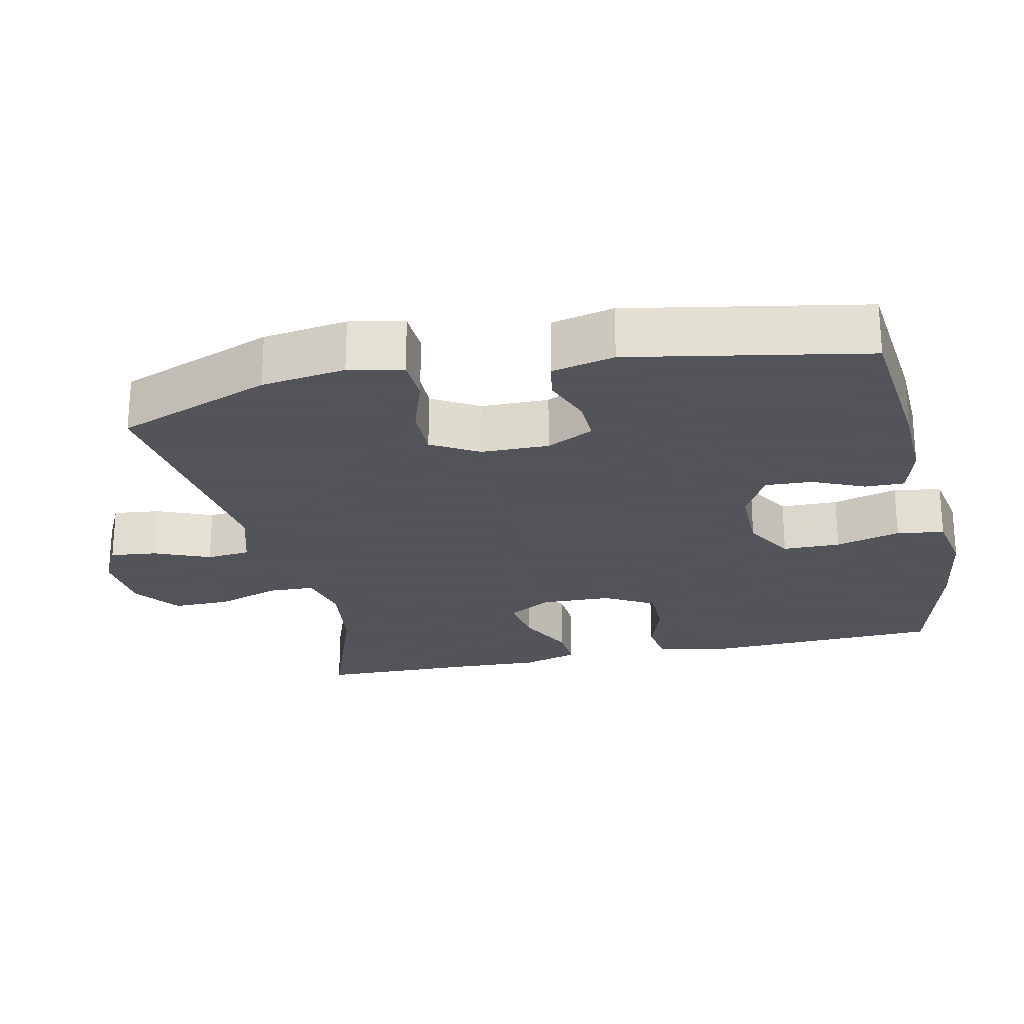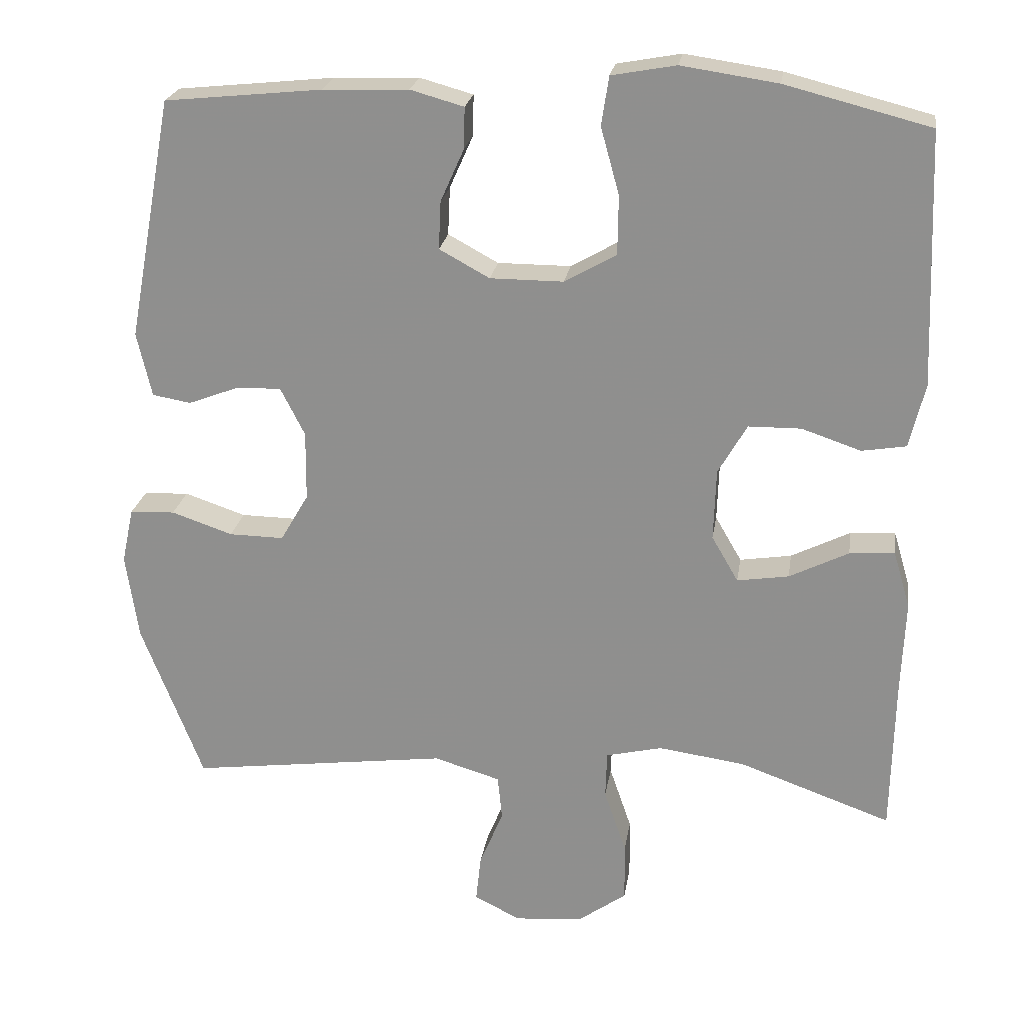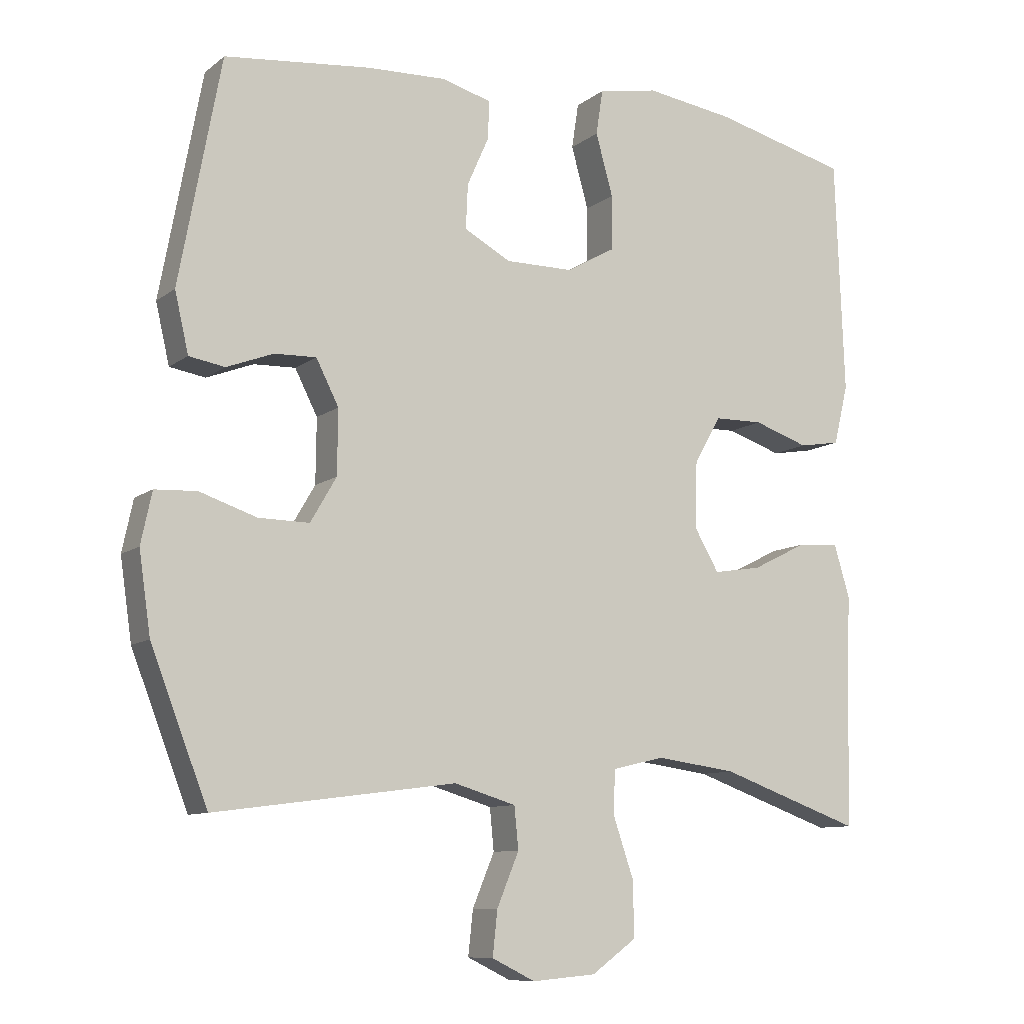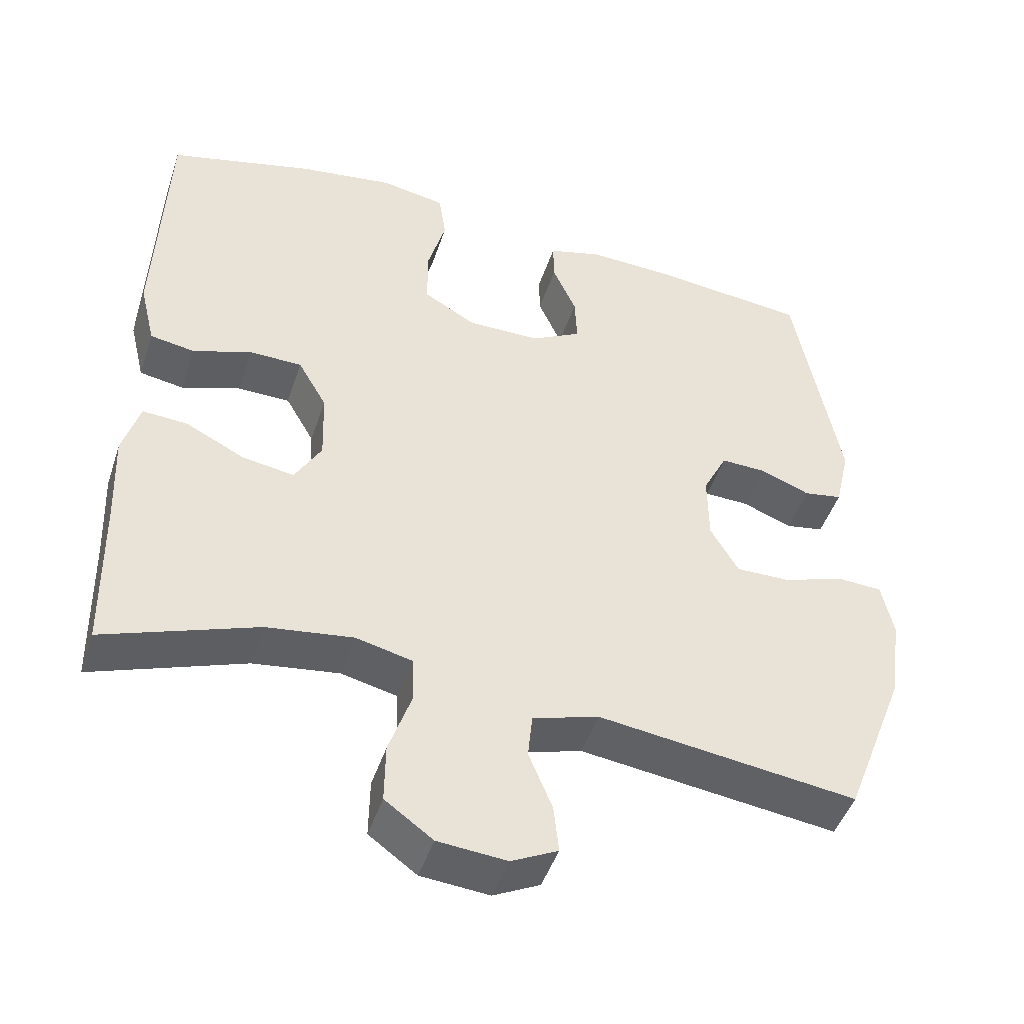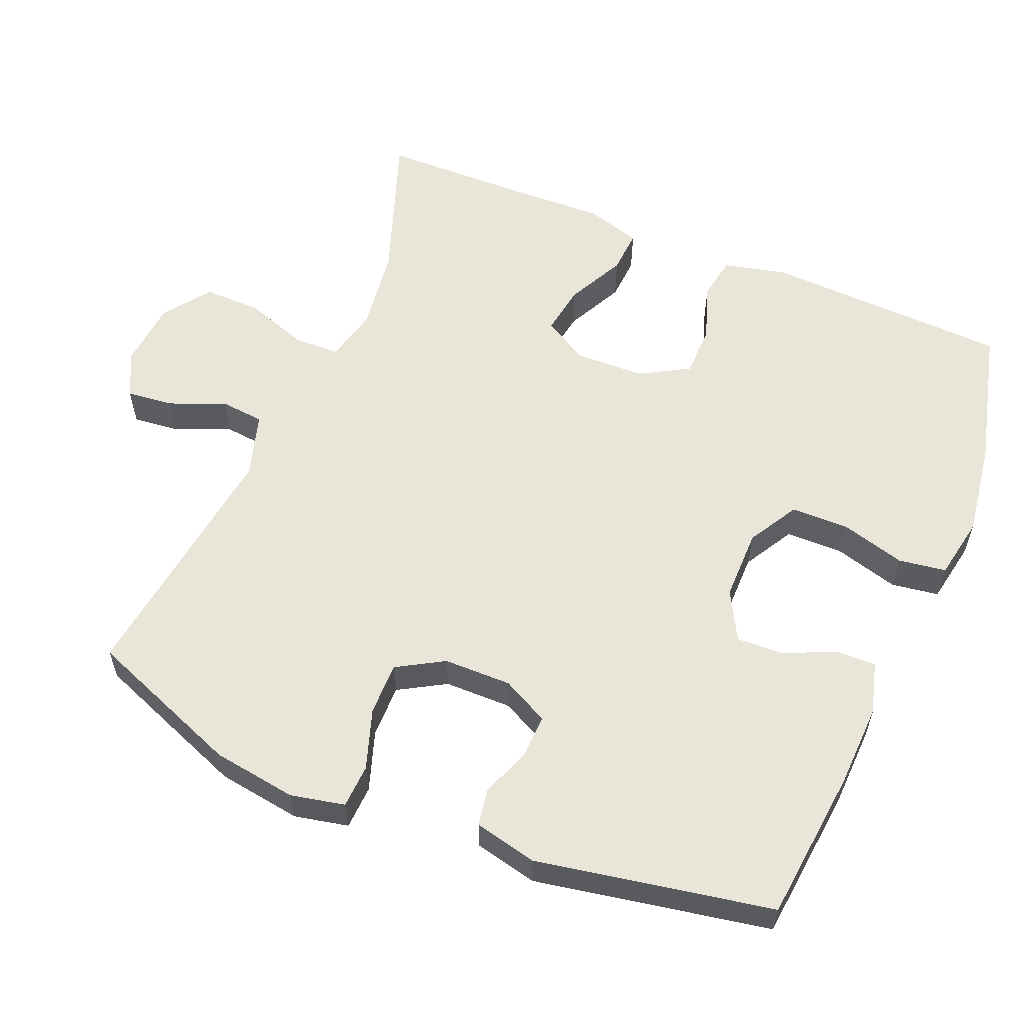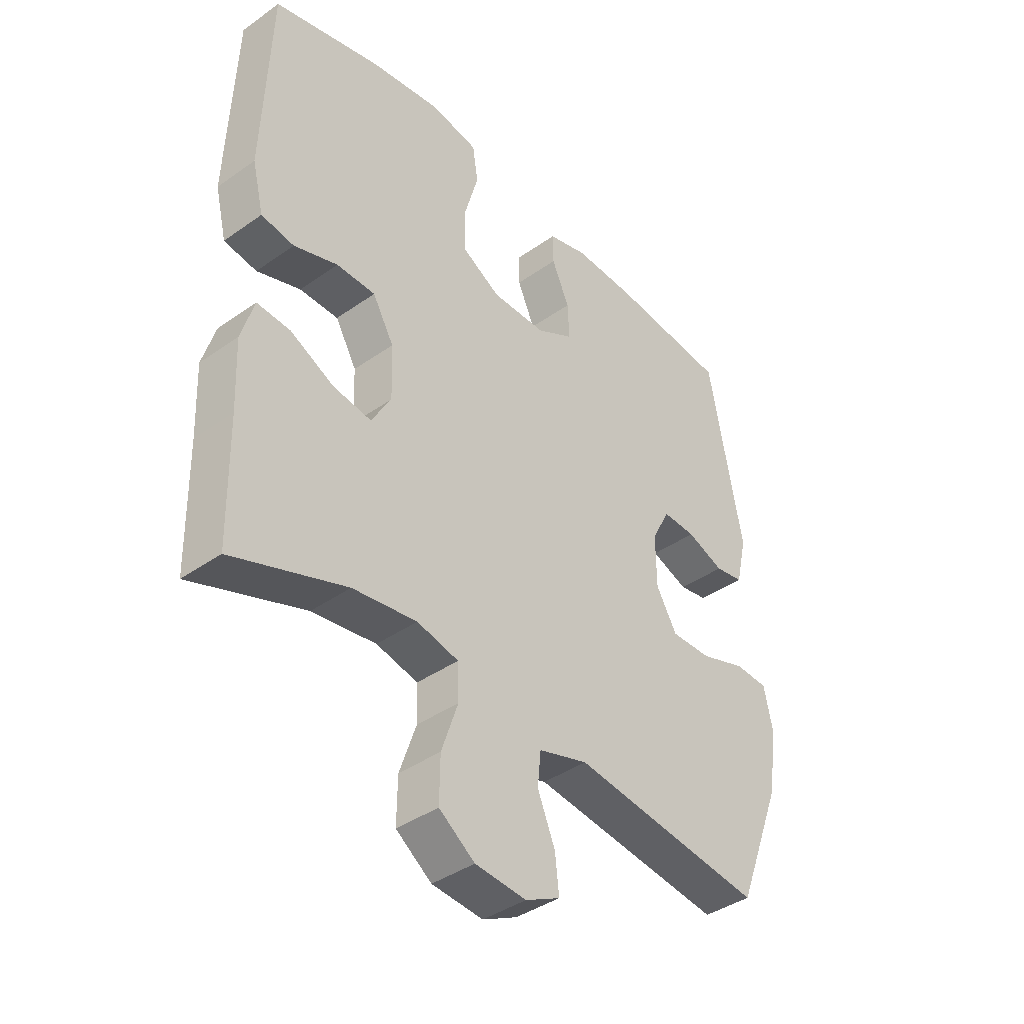
<metadata>
{"format":"obj","ext":"obj","renderer":"f3d","projection":"perspective","resolution":1024,"background":"white","views":[{"elev":-23.9,"azim":-77.7,"up":"+Y"},{"elev":23.1,"azim":8.7,"up":"+Z"},{"elev":-9.6,"azim":-28.8,"up":"+Z"},{"elev":-46.5,"azim":162.0,"up":"+Z"},{"elev":58.1,"azim":-67.3,"up":"+Y"},{"elev":-40.1,"azim":131.0,"up":"+Z"}]}
</metadata>
<code>
v -0.5 0.07 -0.5
v -0.583 0.07 -0.285
v -0.6 0.07 -0.168
v -0.584 0.07 -0.093
v -0.523 0.07 -0.09
v -0.44 0.07 -0.118
v -0.366 0.07 -0.119
v -0.328 0.07 -0.054
v -0.327 0.07 0.04
v -0.36 0.07 0.105
v -0.421 0.07 0.103
v -0.489 0.07 0.077
v -0.541 0.07 0.086
v -0.561 0.07 0.173
v -0.5 0.07 0.5
v -0.287 0.07 0.522
v -0.172 0.07 0.526
v -0.1 0.07 0.506
v -0.101 0.07 0.451
v -0.133 0.07 0.379
v -0.136 0.07 0.314
v -0.068 0.07 0.277
v 0.031 0.07 0.277
v 0.101 0.07 0.317
v 0.102 0.07 0.397
v 0.077 0.07 0.487
v 0.087 0.07 0.553
v 0.174 0.07 0.569
v 0.304 0.07 0.55
v 0.5 0.07 0.5
v 0.513 0.07 0.158
v 0.492 0.07 0.071
v 0.432 0.07 0.061
v 0.352 0.07 0.088
v 0.281 0.07 0.087
v 0.242 0.07 0.019
v 0.239 0.07 -0.078
v 0.275 0.07 -0.14
v 0.345 0.07 -0.129
v 0.425 0.07 -0.089
v 0.486 0.07 -0.085
v 0.509 0.07 -0.162
v 0.504 0.07 -0.285
v 0.5 0.07 -0.5
v 0.293 0.07 -0.426
v 0.176 0.07 -0.41
v 0.1 0.07 -0.428
v 0.098 0.07 -0.492
v 0.128 0.07 -0.58
v 0.129 0.07 -0.66
v 0.064 0.07 -0.707
v -0.029 0.07 -0.715
v -0.092 0.07 -0.684
v -0.085 0.07 -0.619
v -0.053 0.07 -0.542
v -0.059 0.07 -0.481
v -0.149 0.07 -0.454
v -0.5 0 -0.5
v -0.583 0 -0.285
v -0.6 0 -0.168
v -0.584 0 -0.093
v -0.523 0 -0.09
v -0.44 0 -0.118
v -0.366 0 -0.119
v -0.328 0 -0.054
v -0.327 0 0.04
v -0.36 0 0.105
v -0.421 0 0.103
v -0.489 0 0.077
v -0.541 0 0.086
v -0.561 0 0.173
v -0.5 0 0.5
v -0.287 0 0.522
v -0.172 0 0.526
v -0.1 0 0.506
v -0.101 0 0.451
v -0.133 0 0.379
v -0.136 0 0.314
v -0.068 0 0.277
v 0.031 0 0.277
v 0.101 0 0.317
v 0.102 0 0.397
v 0.077 0 0.487
v 0.087 0 0.553
v 0.174 0 0.569
v 0.304 0 0.55
v 0.5 0 0.5
v 0.513 0 0.158
v 0.492 0 0.071
v 0.432 0 0.061
v 0.352 0 0.088
v 0.281 0 0.087
v 0.242 0 0.019
v 0.239 0 -0.078
v 0.275 0 -0.14
v 0.345 0 -0.129
v 0.425 0 -0.089
v 0.486 0 -0.085
v 0.509 0 -0.162
v 0.504 0 -0.285
v 0.5 0 -0.5
v 0.293 0 -0.426
v 0.176 0 -0.41
v 0.1 0 -0.428
v 0.098 0 -0.492
v 0.128 0 -0.58
v 0.129 0 -0.66
v 0.064 0 -0.707
v -0.029 0 -0.715
v -0.092 0 -0.684
v -0.085 0 -0.619
v -0.053 0 -0.542
v -0.059 0 -0.481
v -0.149 0 -0.454
f 53 54 55
f 52 53 55
f 51 52 55
f 50 51 55
f 49 50 55
f 48 49 55
f 47 48 55 56
f 43 44 45
f 43 45 46
f 42 43 46
f 41 42 46
f 40 41 46
f 39 40 46
f 38 39 46 47
f 32 33 34
f 31 32 34
f 30 31 34
f 29 30 34
f 28 29 34
f 27 28 34
f 26 27 34
f 25 26 34
f 24 25 34 35
f 23 24 35 36
f 18 19 20
f 17 18 20
f 16 17 20
f 15 16 20
f 14 15 20
f 13 14 20
f 12 13 20
f 11 12 20
f 10 11 20 21
f 9 10 21 22
f 4 5 6
f 3 4 6
f 2 3 6
f 1 2 6
f 57 1 6
f 57 6 7
f 57 7 8
f 56 57 8
f 47 56 8
f 38 47 8
f 37 38 8
f 23 36 37
f 22 23 37
f 9 22 37
f 8 9 37
f 112 111 110
f 112 110 109
f 112 109 108
f 112 108 107
f 112 107 106
f 112 106 105
f 113 112 105 104
f 102 101 100
f 103 102 100
f 103 100 99
f 103 99 98
f 103 98 97
f 103 97 96
f 104 103 96 95
f 91 90 89
f 91 89 88
f 91 88 87
f 91 87 86
f 91 86 85
f 91 85 84
f 91 84 83
f 91 83 82
f 92 91 82 81
f 93 92 81 80
f 77 76 75
f 77 75 74
f 77 74 73
f 77 73 72
f 77 72 71
f 77 71 70
f 77 70 69
f 77 69 68
f 78 77 68 67
f 79 78 67 66
f 63 62 61
f 63 61 60
f 63 60 59
f 63 59 58
f 63 58 114
f 64 63 114
f 65 64 114
f 65 114 113
f 65 113 104
f 65 104 95
f 65 95 94
f 94 93 80
f 94 80 79
f 94 79 66
f 94 66 65
f 1 58 59 2
f 2 59 60 3
f 3 60 61 4
f 4 61 62 5
f 5 62 63 6
f 6 63 64 7
f 7 64 65 8
f 8 65 66 9
f 9 66 67 10
f 10 67 68 11
f 11 68 69 12
f 12 69 70 13
f 13 70 71 14
f 14 71 72 15
f 15 72 73 16
f 16 73 74 17
f 17 74 75 18
f 18 75 76 19
f 19 76 77 20
f 20 77 78 21
f 21 78 79 22
f 22 79 80 23
f 23 80 81 24
f 24 81 82 25
f 25 82 83 26
f 26 83 84 27
f 27 84 85 28
f 28 85 86 29
f 29 86 87 30
f 30 87 88 31
f 31 88 89 32
f 32 89 90 33
f 33 90 91 34
f 34 91 92 35
f 35 92 93 36
f 36 93 94 37
f 37 94 95 38
f 38 95 96 39
f 39 96 97 40
f 40 97 98 41
f 41 98 99 42
f 42 99 100 43
f 43 100 101 44
f 44 101 102 45
f 45 102 103 46
f 46 103 104 47
f 47 104 105 48
f 48 105 106 49
f 49 106 107 50
f 50 107 108 51
f 51 108 109 52
f 52 109 110 53
f 53 110 111 54
f 54 111 112 55
f 55 112 113 56
f 56 113 114 57
f 57 114 58 1

</code>
